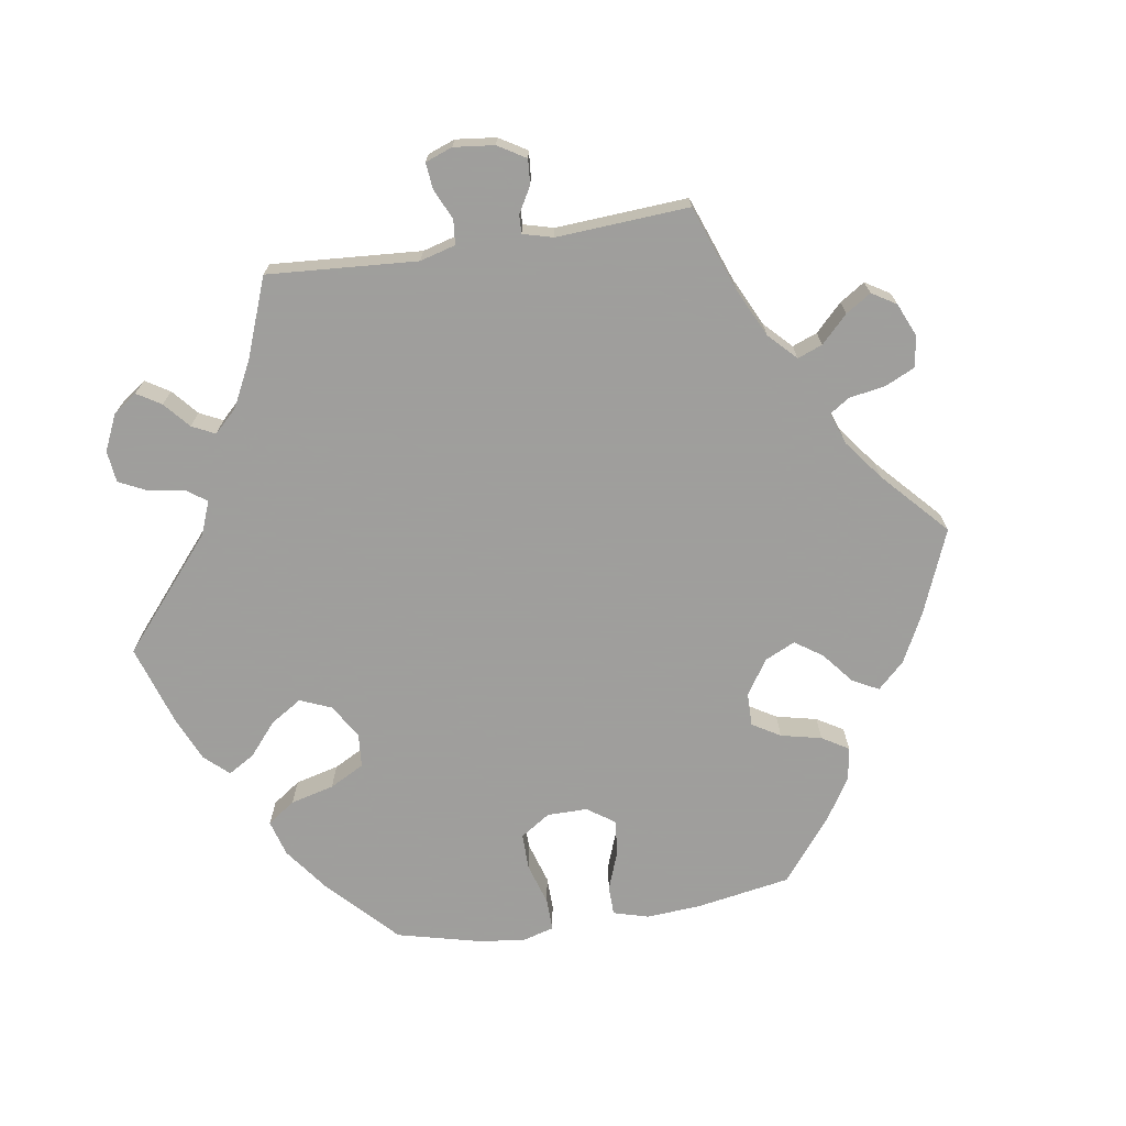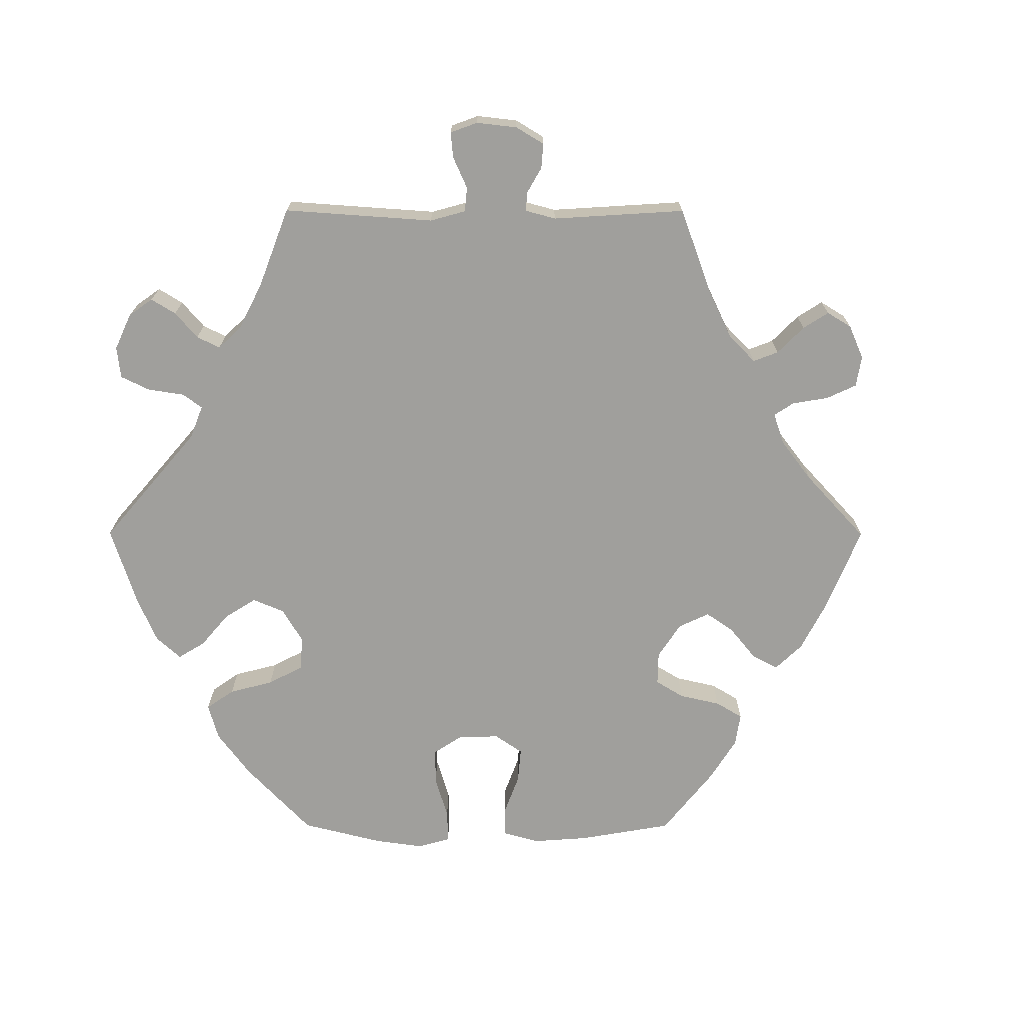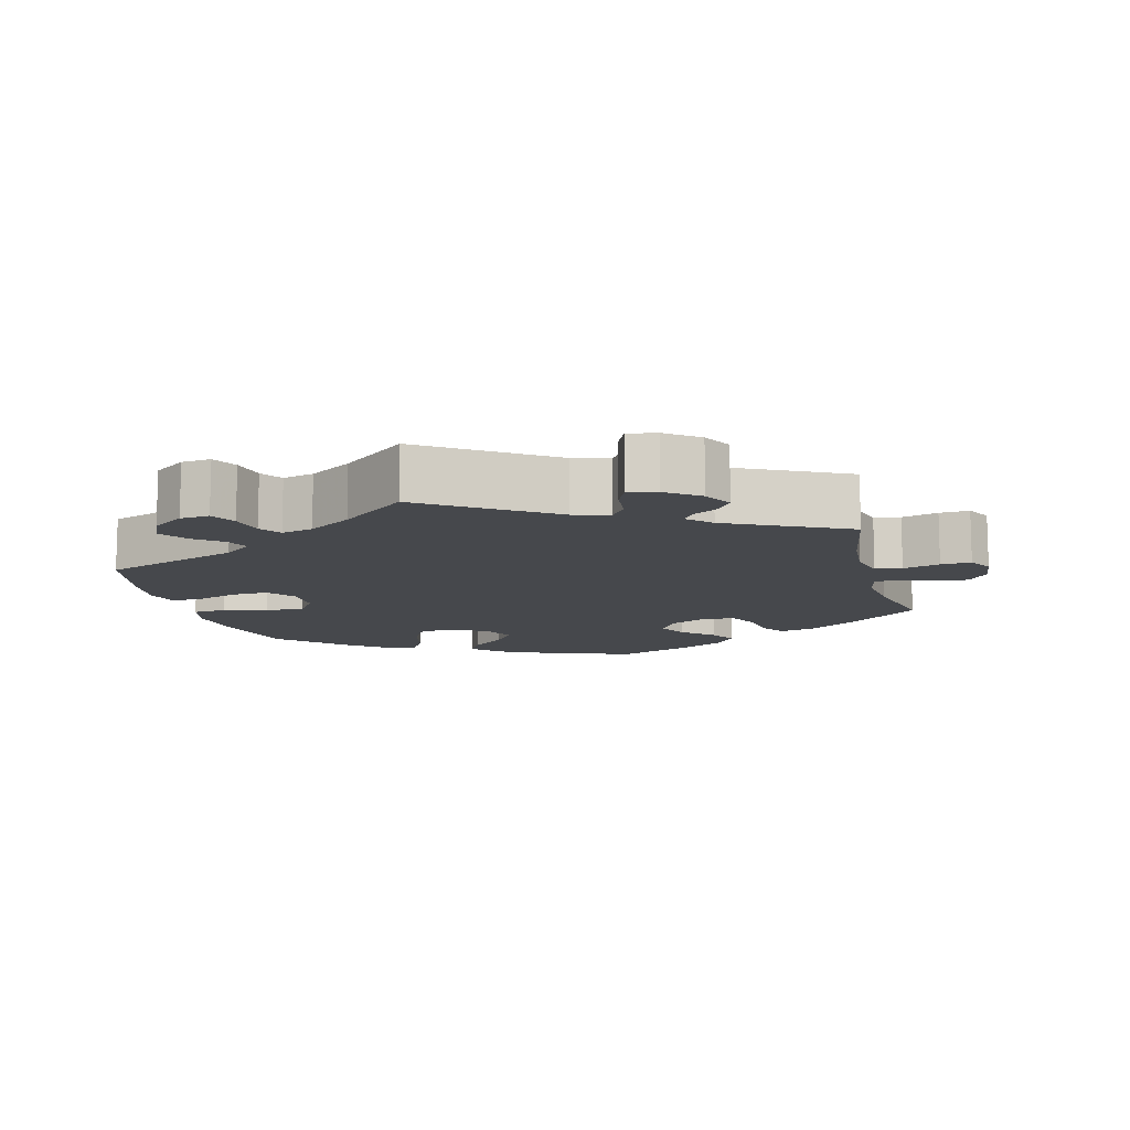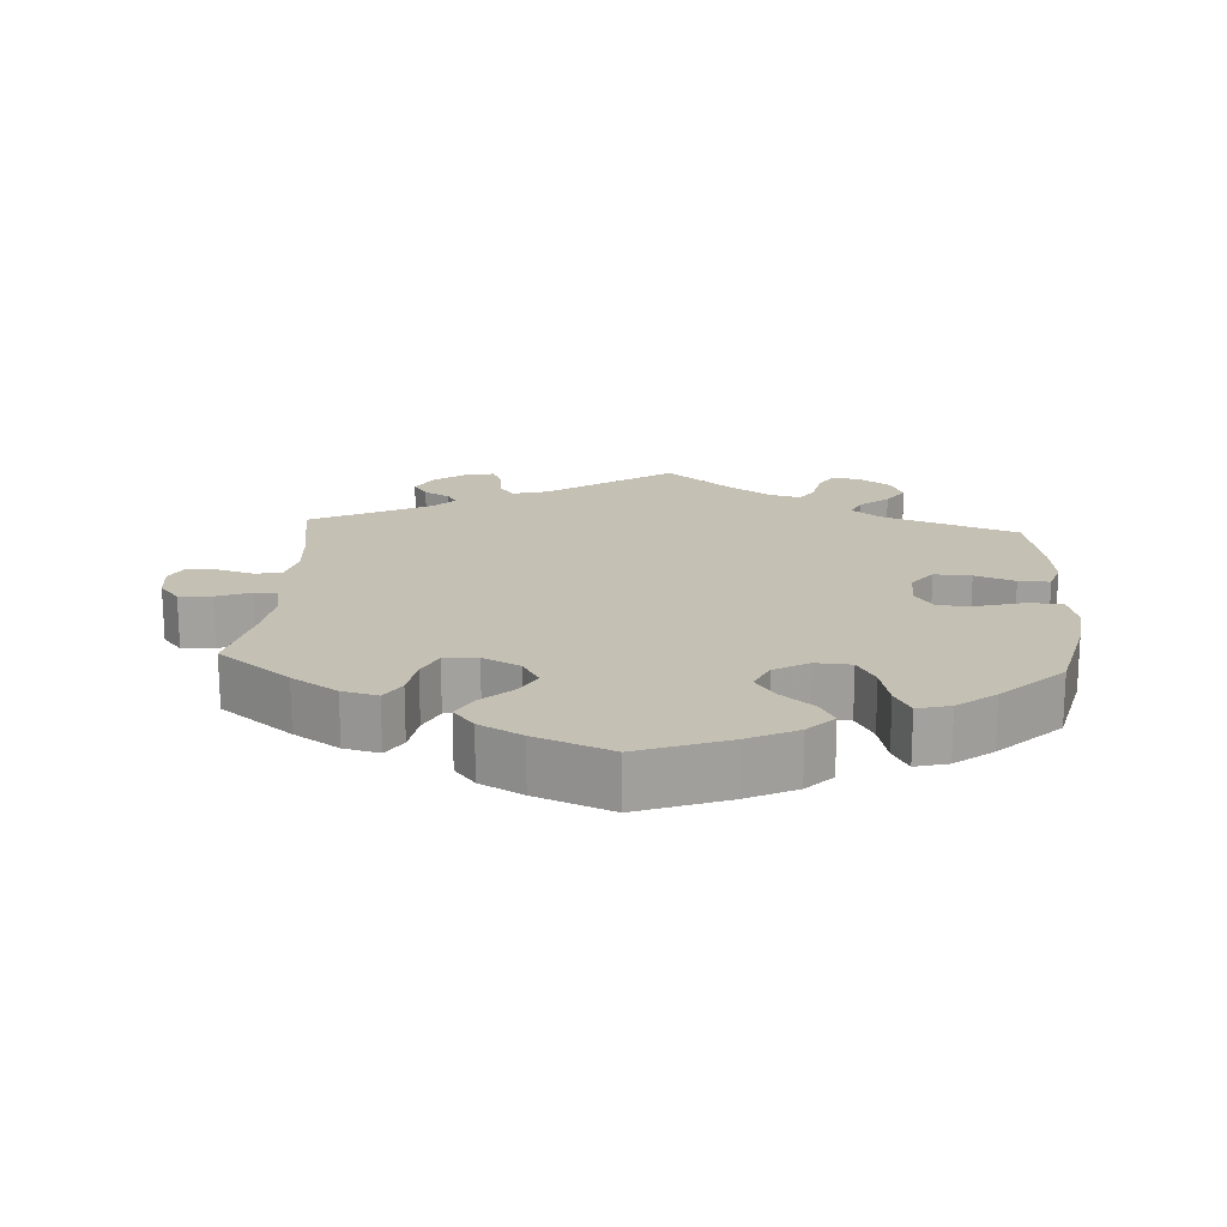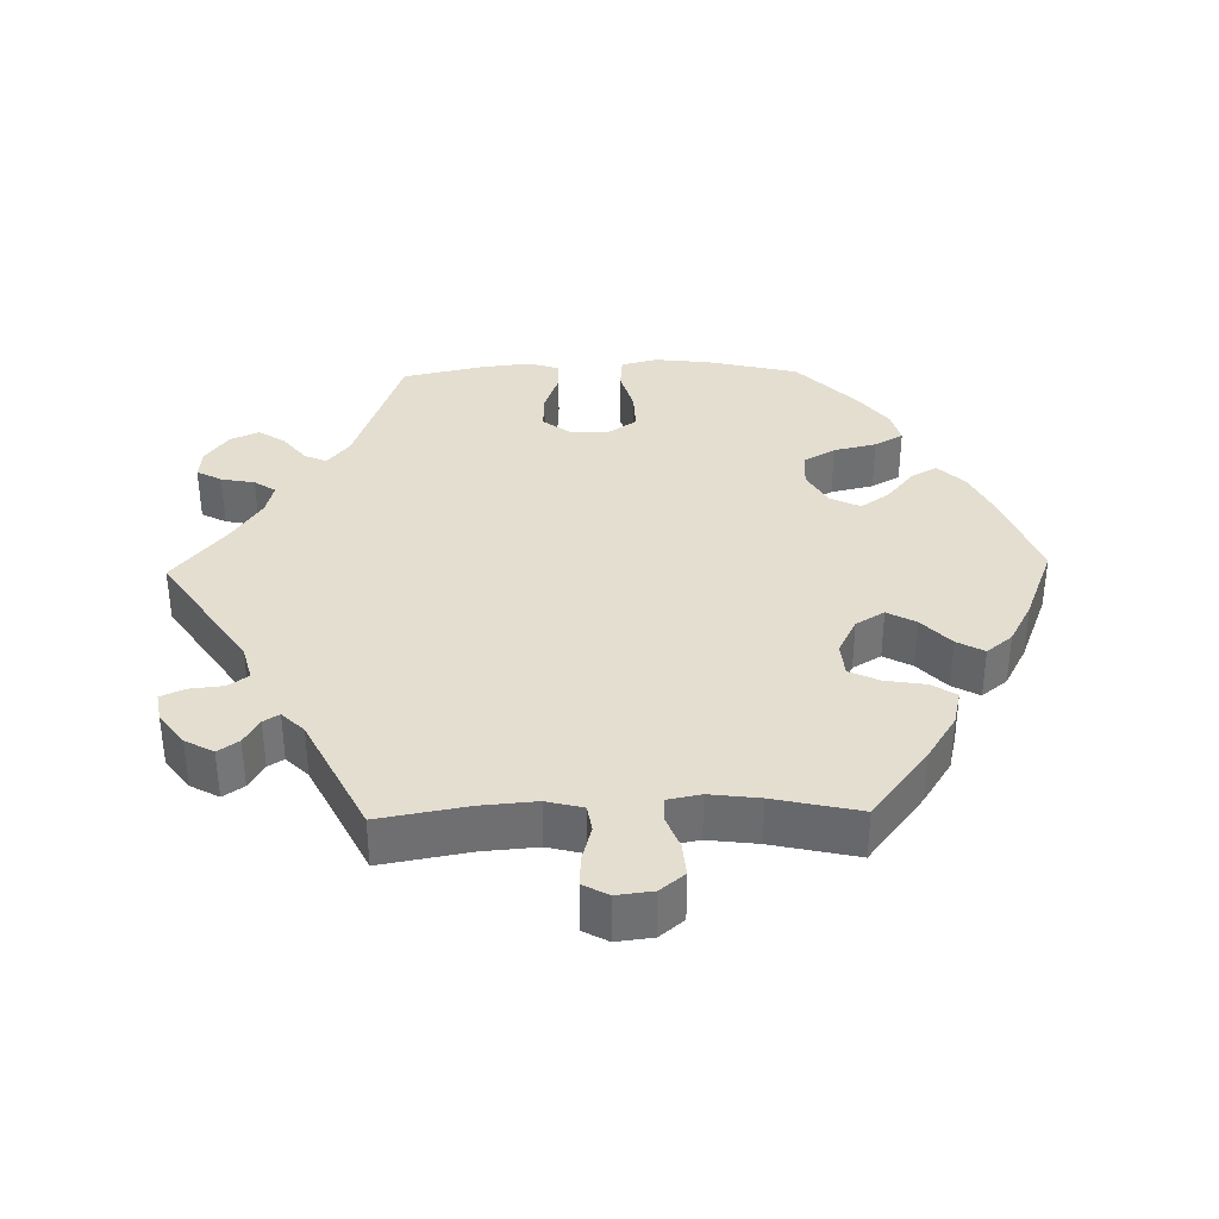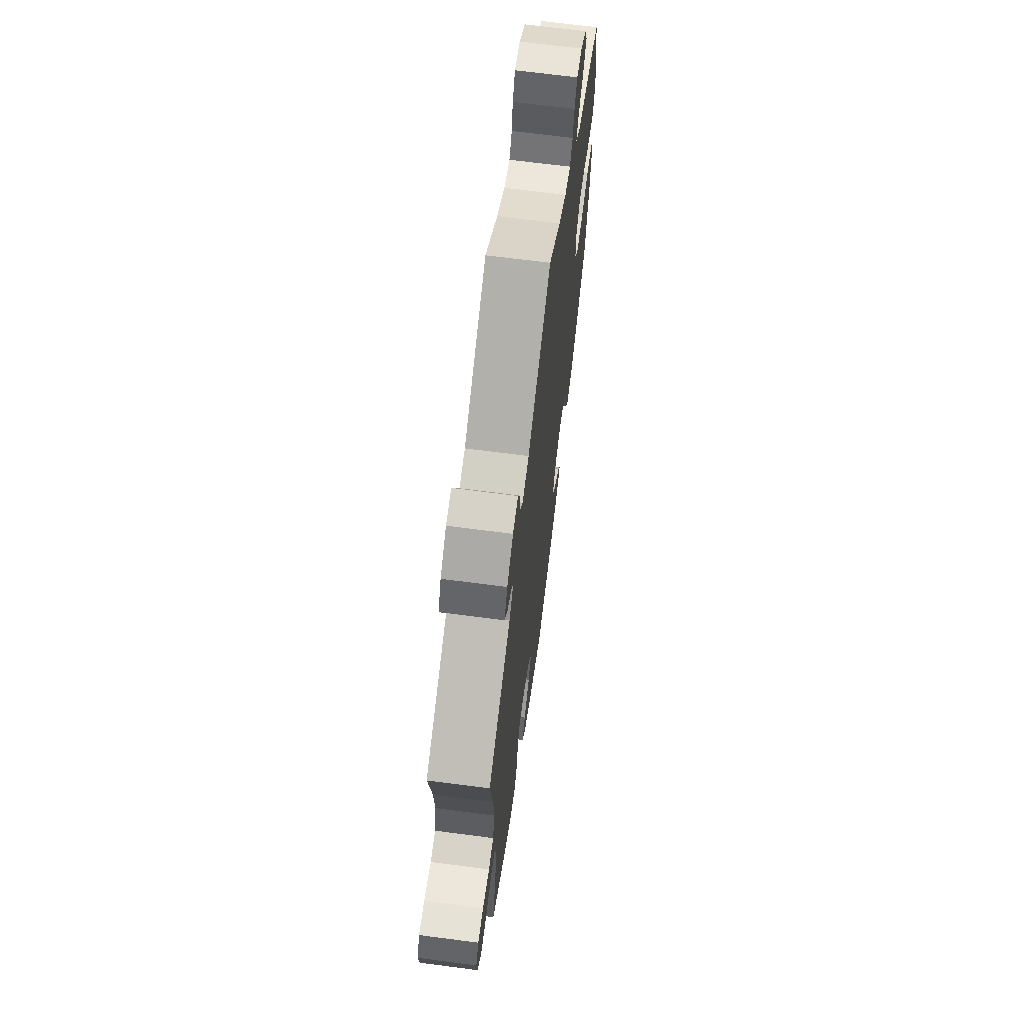
<metadata>
{"format":"obj","ext":"obj","renderer":"f3d","projection":"perspective","resolution":1024,"background":"white","views":[{"elev":-71.1,"azim":39.0,"up":"+Y"},{"elev":-71.2,"azim":29.9,"up":"+Y"},{"elev":-11.4,"azim":14.8,"up":"+Y"},{"elev":18.2,"azim":-176.3,"up":"+Y"},{"elev":35.7,"azim":88.6,"up":"+Y"},{"elev":66.8,"azim":97.5,"up":"+Z"}]}
</metadata>
<code>
v 0.398 0.07 -0.368
v 0.334 0.07 -0.409
v 0.284 0.07 -0.421
v 0.262 0.07 -0.386
v 0.253 0.07 -0.33
v 0.233 0.07 -0.288
v 0.186 0.07 -0.284
v 0.134 0.07 -0.31
v 0.11 0.07 -0.35
v 0.132 0.07 -0.39
v 0.175 0.07 -0.43
v 0.196 0.07 -0.468
v 0.167 0.07 -0.504
v 0.107 0.07 -0.536
v 0 0.07 -0.578
v -0.125 0.07 -0.532
v -0.195 0.07 -0.498
v -0.231 0.07 -0.461
v -0.211 0.07 -0.425
v -0.165 0.07 -0.387
v -0.137 0.07 -0.347
v -0.157 0.07 -0.305
v -0.206 0.07 -0.277
v -0.256 0.07 -0.28
v -0.281 0.07 -0.324
v -0.295 0.07 -0.384
v -0.317 0.07 -0.424
v -0.363 0.07 -0.412
v -0.416 0.07 -0.371
v -0.501 0.07 -0.289
v -0.532 0.07 -0.161
v -0.541 0.07 -0.084
v -0.528 0.07 -0.033
v -0.481 0.07 -0.029
v -0.42 0.07 -0.046
v -0.365 0.07 -0.048
v -0.338 0.07 -0.009
v -0.339 0.07 0.047
v -0.368 0.07 0.085
v -0.42 0.07 0.083
v -0.476 0.07 0.063
v -0.52 0.07 0.062
v -0.534 0.07 0.106
v -0.526 0.07 0.174
v -0.501 0.07 0.289
v -0.309 0.07 0.357
v -0.27 0.07 0.388
v -0.284 0.07 0.419
v -0.324 0.07 0.451
v -0.349 0.07 0.488
v -0.331 0.07 0.529
v -0.286 0.07 0.561
v -0.245 0.07 0.565
v -0.226 0.07 0.53
v -0.217 0.07 0.483
v -0.197 0.07 0.453
v -0.153 0.07 0.464
v -0.093 0.07 0.503
v -0.001 0.07 0.578
v 0.174 0.07 0.46
v 0.224 0.07 0.447
v 0.244 0.07 0.475
v 0.249 0.07 0.523
v 0.264 0.07 0.556
v 0.304 0.07 0.549
v 0.35 0.07 0.515
v 0.372 0.07 0.475
v 0.352 0.07 0.446
v 0.316 0.07 0.425
v 0.302 0.07 0.403
v 0.333 0.07 0.372
v 0.5 0.07 0.289
v 0.478 0.07 0.164
v 0.472 0.07 0.088
v 0.485 0.07 0.037
v 0.522 0.07 0.031
v 0.573 0.07 0.045
v 0.615 0.07 0.047
v 0.634 0.07 0.012
v 0.628 0.07 -0.039
v 0.6 0.07 -0.073
v 0.554 0.07 -0.069
v 0.506 0.07 -0.051
v 0.473 0.07 -0.053
v 0.464 0.07 -0.099
v 0.473 0.07 -0.169
v 0.5 0.07 -0.289
v 0.398 0 -0.368
v 0.334 0 -0.409
v 0.284 0 -0.421
v 0.262 0 -0.386
v 0.253 0 -0.33
v 0.233 0 -0.288
v 0.186 0 -0.284
v 0.134 0 -0.31
v 0.11 0 -0.35
v 0.132 0 -0.39
v 0.175 0 -0.43
v 0.196 0 -0.468
v 0.167 0 -0.504
v 0.107 0 -0.536
v 0 0 -0.578
v -0.125 0 -0.532
v -0.195 0 -0.498
v -0.231 0 -0.461
v -0.211 0 -0.425
v -0.165 0 -0.387
v -0.137 0 -0.347
v -0.157 0 -0.305
v -0.206 0 -0.277
v -0.256 0 -0.28
v -0.281 0 -0.324
v -0.295 0 -0.384
v -0.317 0 -0.424
v -0.363 0 -0.412
v -0.416 0 -0.371
v -0.501 0 -0.289
v -0.532 0 -0.161
v -0.541 0 -0.084
v -0.528 0 -0.033
v -0.481 0 -0.029
v -0.42 0 -0.046
v -0.365 0 -0.048
v -0.338 0 -0.009
v -0.339 0 0.047
v -0.368 0 0.085
v -0.42 0 0.083
v -0.476 0 0.063
v -0.52 0 0.062
v -0.534 0 0.106
v -0.526 0 0.174
v -0.501 0 0.289
v -0.309 0 0.357
v -0.27 0 0.388
v -0.284 0 0.419
v -0.324 0 0.451
v -0.349 0 0.488
v -0.331 0 0.529
v -0.286 0 0.561
v -0.245 0 0.565
v -0.226 0 0.53
v -0.217 0 0.483
v -0.197 0 0.453
v -0.153 0 0.464
v -0.093 0 0.503
v -0.001 0 0.578
v 0.174 0 0.46
v 0.224 0 0.447
v 0.244 0 0.475
v 0.249 0 0.523
v 0.264 0 0.556
v 0.304 0 0.549
v 0.35 0 0.515
v 0.372 0 0.475
v 0.352 0 0.446
v 0.316 0 0.425
v 0.302 0 0.403
v 0.333 0 0.372
v 0.5 0 0.289
v 0.478 0 0.164
v 0.472 0 0.088
v 0.485 0 0.037
v 0.522 0 0.031
v 0.573 0 0.045
v 0.615 0 0.047
v 0.634 0 0.012
v 0.628 0 -0.039
v 0.6 0 -0.073
v 0.554 0 -0.069
v 0.506 0 -0.051
v 0.473 0 -0.053
v 0.464 0 -0.099
v 0.473 0 -0.169
v 0.5 0 -0.289
f 86 87 1 2
f 85 86 2 3
f 84 85 3 4
f 80 81 82 83
f 80 83 84
f 79 80 84
f 76 77 78 79
f 75 76 79 84
f 74 75 84 4
f 71 72 73
f 70 71 73 74
f 66 67 68 69
f 66 69 70
f 65 66 70
f 62 63 64 65
f 61 62 65 70
f 60 61 70 74
f 58 59 60 74
f 52 53 54 55
f 52 55 56
f 51 52 56
f 48 49 50 51
f 47 48 51 56
f 43 44 45 46
f 43 46 47
f 40 41 42 43
f 39 40 43 47
f 38 39 47 56
f 32 33 34 35
f 32 35 36
f 31 32 36
f 30 31 36
f 29 30 36 37
f 25 26 27 28
f 24 25 28 29
f 17 18 19 20
f 17 20 21
f 16 17 21
f 15 16 21
f 14 15 21 22
f 10 11 12 13
f 9 10 13 14
f 74 4 5
f 74 5 6
f 57 58 74 6
f 37 38 56 57
f 24 29 37 57
f 23 24 57
f 22 23 57
f 9 14 22 57
f 8 9 57
f 7 8 57
f 6 7 57
f 89 88 174 173
f 90 89 173 172
f 91 90 172 171
f 170 169 168 167
f 171 170 167
f 171 167 166
f 166 165 164 163
f 171 166 163 162
f 91 171 162 161
f 160 159 158
f 161 160 158 157
f 156 155 154 153
f 157 156 153
f 157 153 152
f 152 151 150 149
f 157 152 149 148
f 161 157 148 147
f 161 147 146 145
f 142 141 140 139
f 143 142 139
f 143 139 138
f 138 137 136 135
f 143 138 135 134
f 133 132 131 130
f 134 133 130
f 130 129 128 127
f 134 130 127 126
f 143 134 126 125
f 122 121 120 119
f 123 122 119
f 123 119 118
f 123 118 117
f 124 123 117 116
f 115 114 113 112
f 116 115 112 111
f 107 106 105 104
f 108 107 104
f 108 104 103
f 108 103 102
f 109 108 102 101
f 100 99 98 97
f 101 100 97 96
f 92 91 161
f 93 92 161
f 93 161 145 144
f 144 143 125 124
f 144 124 116 111
f 144 111 110
f 144 110 109
f 144 109 101 96
f 144 96 95
f 144 95 94
f 144 94 93
f 1 88 89 2
f 2 89 90 3
f 3 90 91 4
f 4 91 92 5
f 5 92 93 6
f 6 93 94 7
f 7 94 95 8
f 8 95 96 9
f 9 96 97 10
f 10 97 98 11
f 11 98 99 12
f 12 99 100 13
f 13 100 101 14
f 14 101 102 15
f 15 102 103 16
f 16 103 104 17
f 17 104 105 18
f 18 105 106 19
f 19 106 107 20
f 20 107 108 21
f 21 108 109 22
f 22 109 110 23
f 23 110 111 24
f 24 111 112 25
f 25 112 113 26
f 26 113 114 27
f 27 114 115 28
f 28 115 116 29
f 29 116 117 30
f 30 117 118 31
f 31 118 119 32
f 32 119 120 33
f 33 120 121 34
f 34 121 122 35
f 35 122 123 36
f 36 123 124 37
f 37 124 125 38
f 38 125 126 39
f 39 126 127 40
f 40 127 128 41
f 41 128 129 42
f 42 129 130 43
f 43 130 131 44
f 44 131 132 45
f 45 132 133 46
f 46 133 134 47
f 47 134 135 48
f 48 135 136 49
f 49 136 137 50
f 50 137 138 51
f 51 138 139 52
f 52 139 140 53
f 53 140 141 54
f 54 141 142 55
f 55 142 143 56
f 56 143 144 57
f 57 144 145 58
f 58 145 146 59
f 59 146 147 60
f 60 147 148 61
f 61 148 149 62
f 62 149 150 63
f 63 150 151 64
f 64 151 152 65
f 65 152 153 66
f 66 153 154 67
f 67 154 155 68
f 68 155 156 69
f 69 156 157 70
f 70 157 158 71
f 71 158 159 72
f 72 159 160 73
f 73 160 161 74
f 74 161 162 75
f 75 162 163 76
f 76 163 164 77
f 77 164 165 78
f 78 165 166 79
f 79 166 167 80
f 80 167 168 81
f 81 168 169 82
f 82 169 170 83
f 83 170 171 84
f 84 171 172 85
f 85 172 173 86
f 86 173 174 87
f 87 174 88 1

</code>
